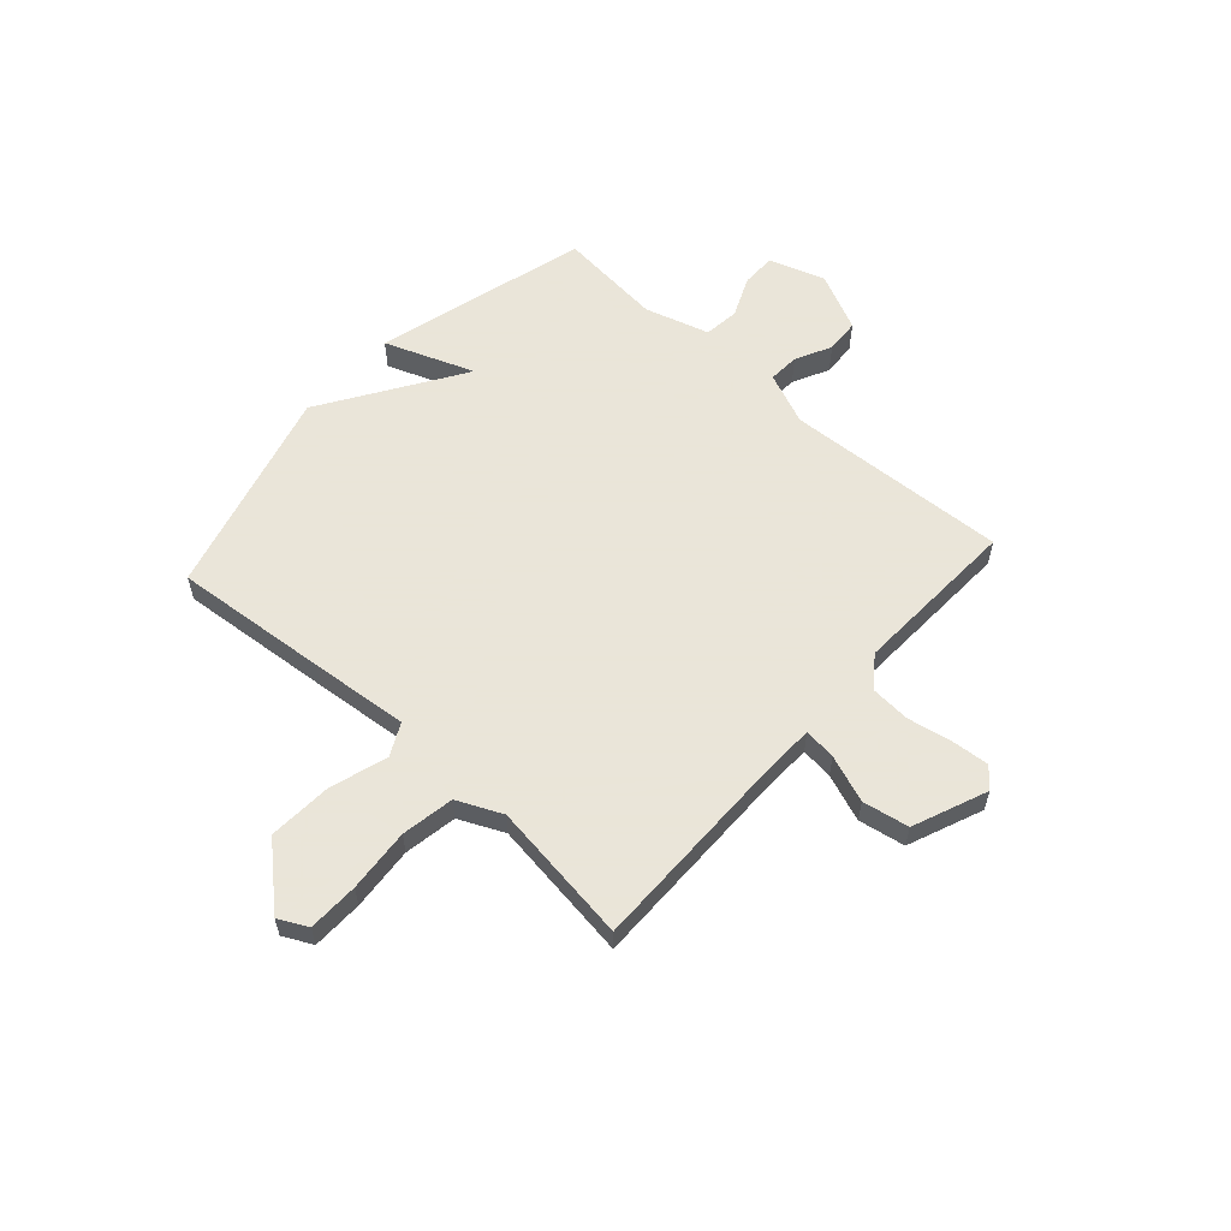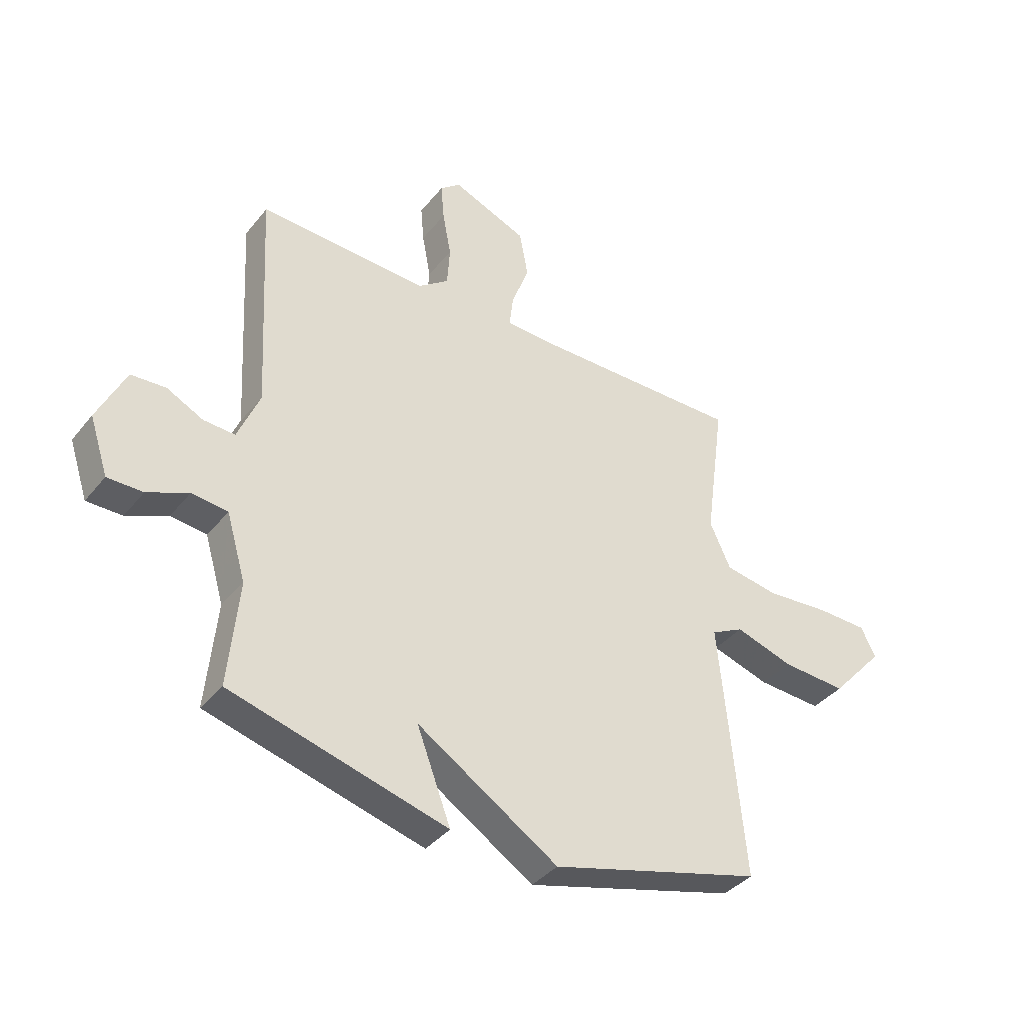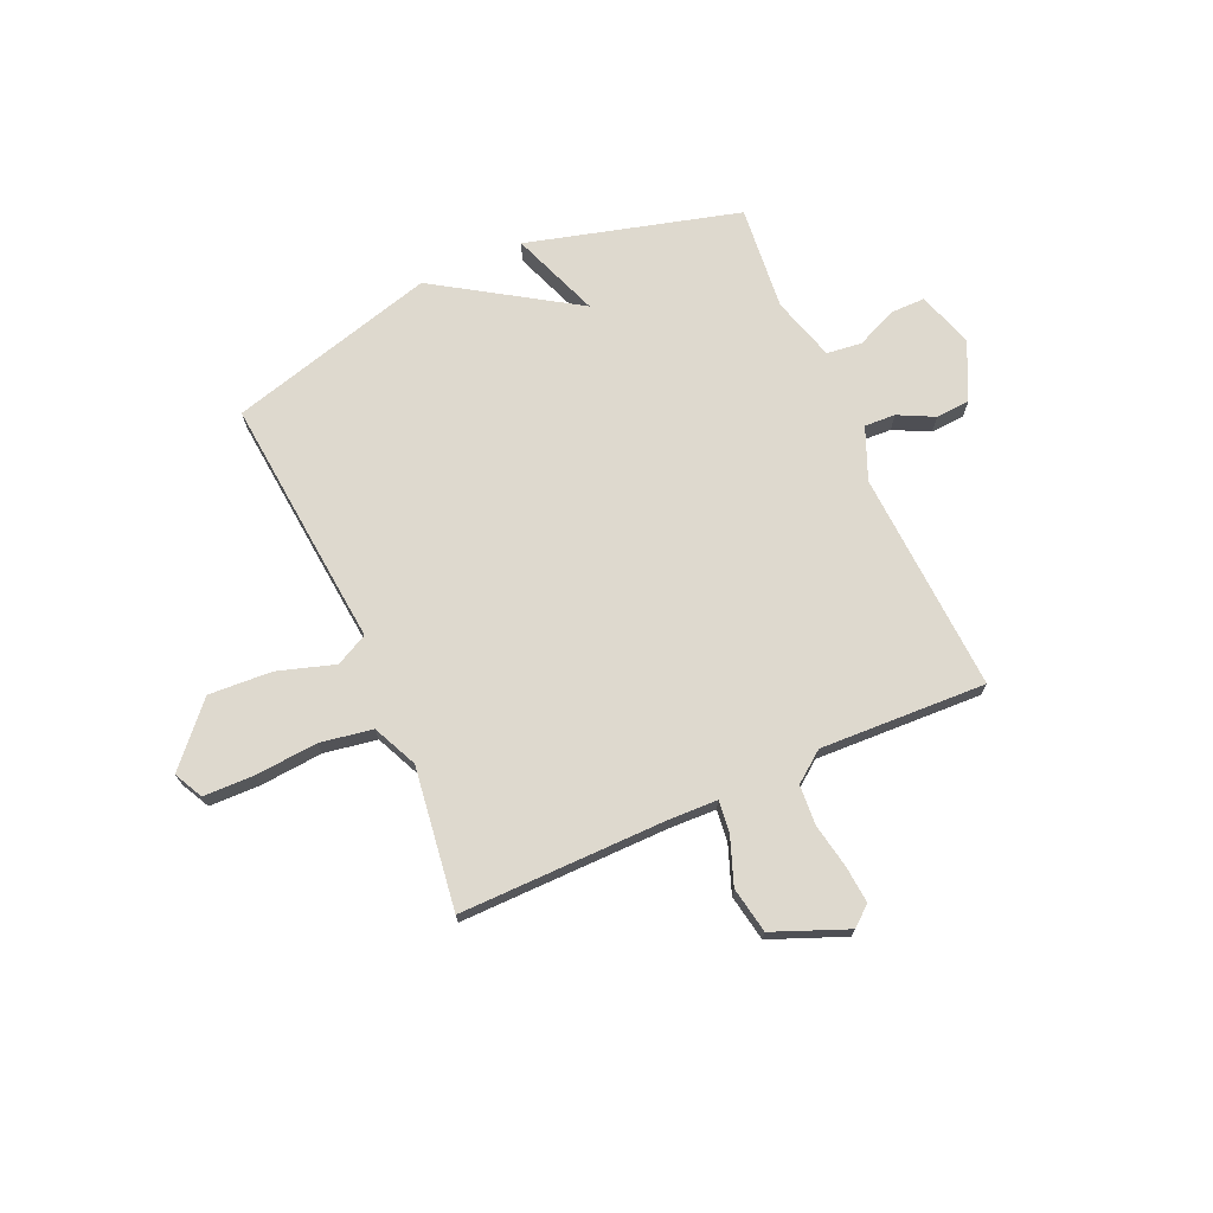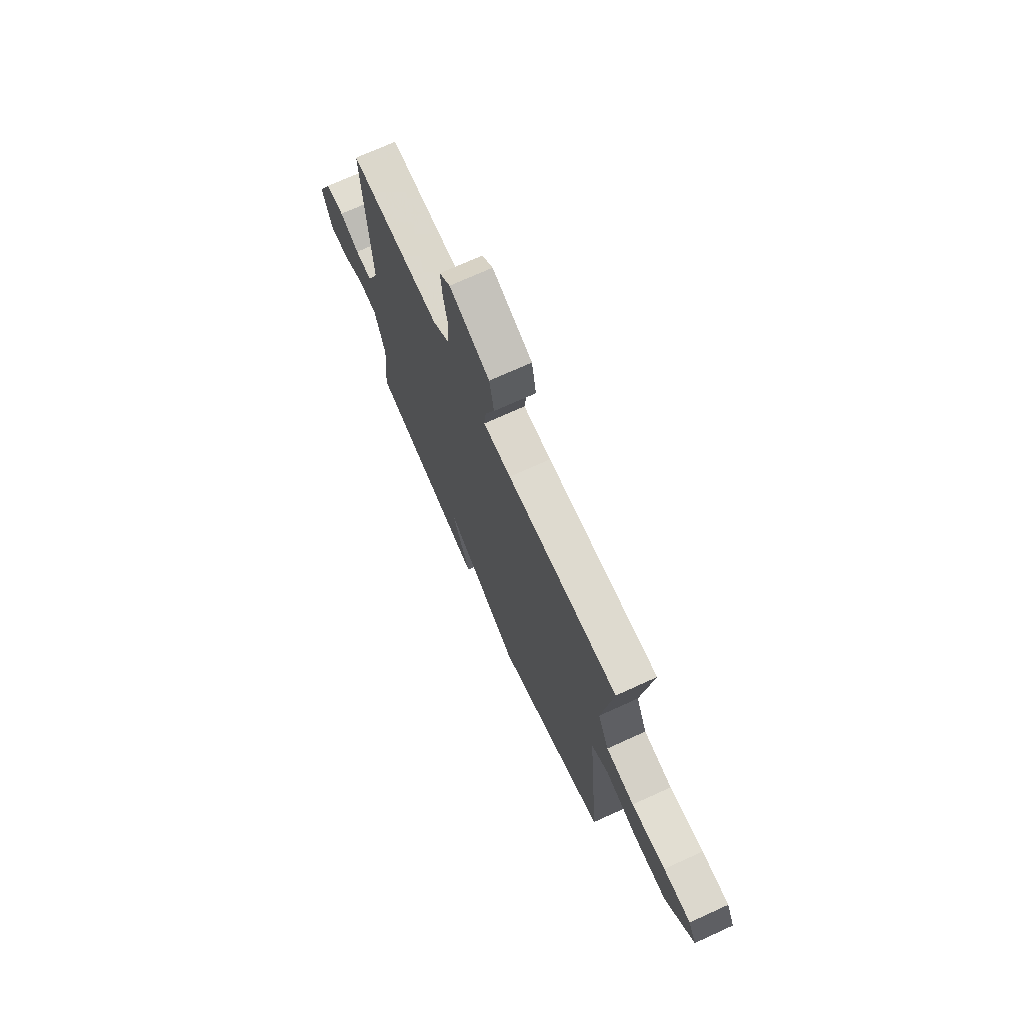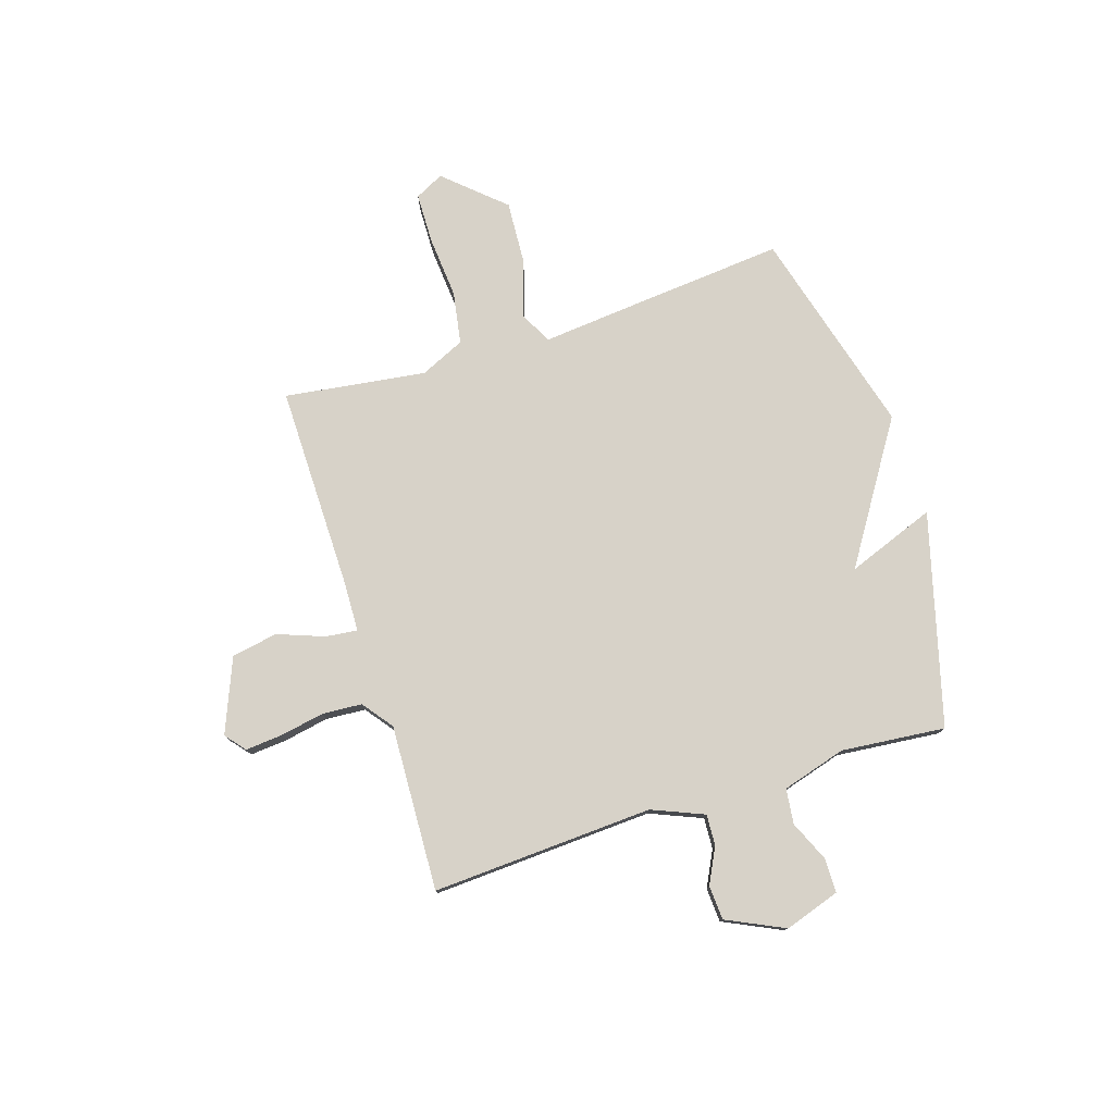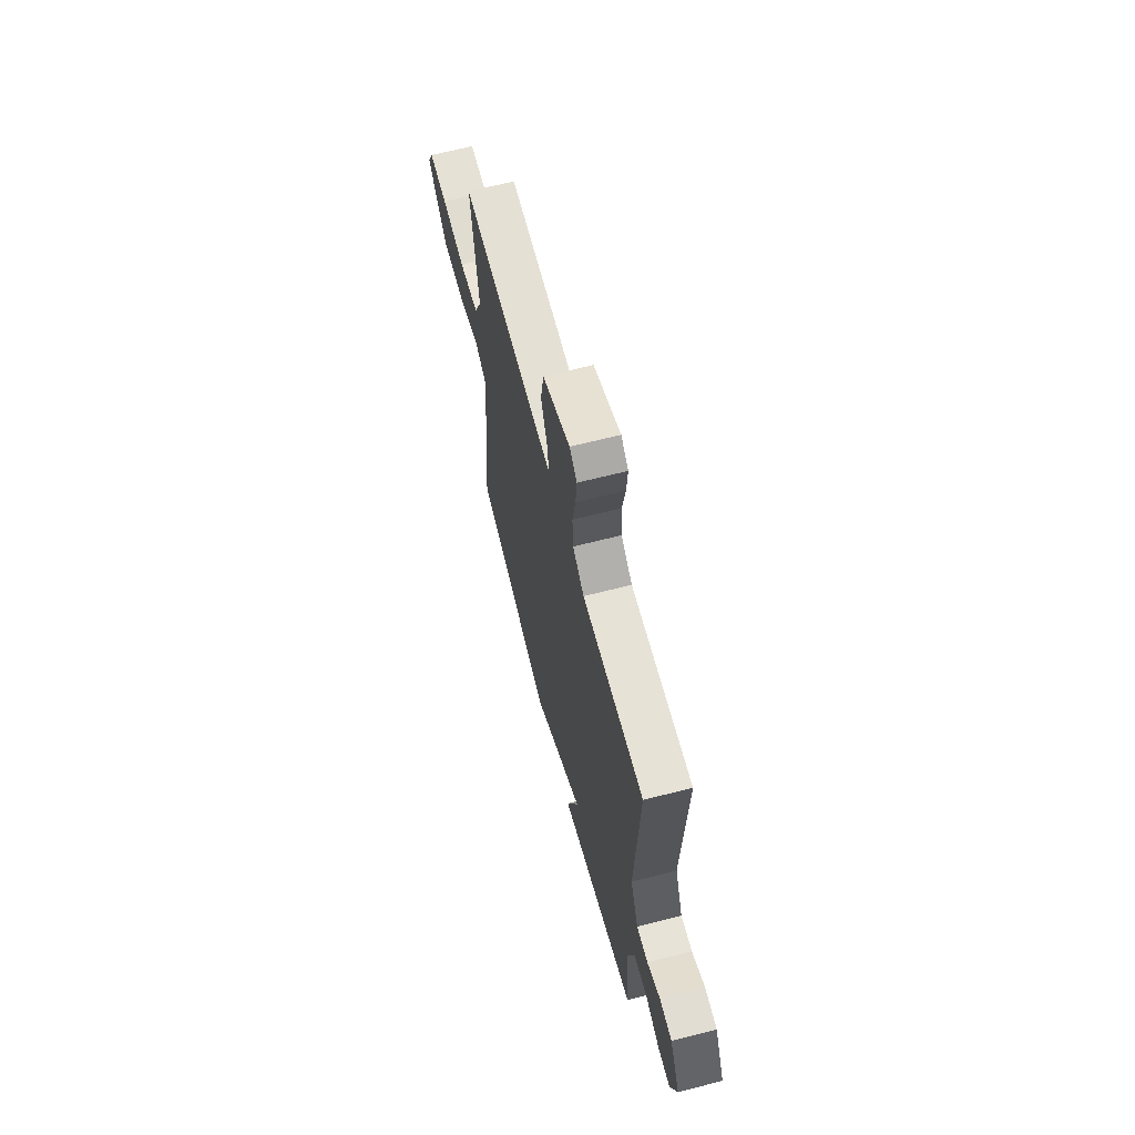
<metadata>
{"format":"obj","ext":"obj","renderer":"f3d","projection":"perspective","resolution":1024,"background":"white","views":[{"elev":58.6,"azim":-48.0,"up":"+Y"},{"elev":-38.3,"azim":145.7,"up":"+Z"},{"elev":71.6,"azim":-23.9,"up":"+Y"},{"elev":71.5,"azim":-114.5,"up":"+Z"},{"elev":77.4,"azim":72.4,"up":"+Y"},{"elev":65.2,"azim":75.5,"up":"+Z"}]}
</metadata>
<code>
v 0.5 0.07 -0.5
v 0.096 0.07 -0.609
v 0.16 0.07 -0.44
v -0.104 0.07 -0.609
v -0.5 0.07 -0.5
v -0.473 0.07 -0.207
v -0.455 0.07 -0.02
v -0.516 0.07 0.011
v -0.625 0.07 -0.023
v -0.746 0.07 -0.03
v -0.846 0.07 0.081
v -0.818 0.07 0.136
v -0.722 0.07 0.138
v -0.602 0.07 0.128
v -0.502 0.07 0.145
v -0.463 0.07 0.23
v -0.5 0.07 0.5
v -0.11 0.07 0.496
v -0.013 0.07 0.499
v -0.02 0.07 0.56
v -0.053 0.07 0.649
v -0.037 0.07 0.737
v 0.104 0.07 0.794
v 0.142 0.07 0.762
v 0.136 0.07 0.692
v 0.12 0.07 0.607
v 0.125 0.07 0.531
v 0.183 0.07 0.487
v 0.5 0.07 0.5
v 0.477 0.07 0.077
v 0.518 0.07 -0.022
v 0.577 0.07 -0.019
v 0.645 0.07 0.015
v 0.71 0.07 0.011
v 0.762 0.07 -0.099
v 0.727 0.07 -0.205
v 0.661 0.07 -0.205
v 0.584 0.07 -0.171
v 0.517 0.07 -0.179
v 0.481 0.07 -0.301
v 0.5 0 -0.5
v 0.096 0 -0.609
v 0.16 0 -0.44
v -0.104 0 -0.609
v -0.5 0 -0.5
v -0.473 0 -0.207
v -0.455 0 -0.02
v -0.516 0 0.011
v -0.625 0 -0.023
v -0.746 0 -0.03
v -0.846 0 0.081
v -0.818 0 0.136
v -0.722 0 0.138
v -0.602 0 0.128
v -0.502 0 0.145
v -0.463 0 0.23
v -0.5 0 0.5
v -0.11 0 0.496
v -0.013 0 0.499
v -0.02 0 0.56
v -0.053 0 0.649
v -0.037 0 0.737
v 0.104 0 0.794
v 0.142 0 0.762
v 0.136 0 0.692
v 0.12 0 0.607
v 0.125 0 0.531
v 0.183 0 0.487
v 0.5 0 0.5
v 0.477 0 0.077
v 0.518 0 -0.022
v 0.577 0 -0.019
v 0.645 0 0.015
v 0.71 0 0.011
v 0.762 0 -0.099
v 0.727 0 -0.205
v 0.661 0 -0.205
v 0.584 0 -0.171
v 0.517 0 -0.179
v 0.481 0 -0.301
f 36 37 38
f 35 36 38
f 34 35 38
f 33 34 38
f 32 33 38
f 31 32 38 39
f 30 31 39 40
f 28 29 30
f 27 28 30 40
f 24 25 26
f 23 24 26
f 22 23 26
f 21 22 26
f 20 21 26
f 19 20 26 27
f 16 17 18
f 15 16 18 19
f 12 13 14
f 11 12 14
f 10 11 14
f 9 10 14
f 8 9 14
f 7 8 14 15
f 5 6 7
f 4 5 7
f 3 4 7
f 27 40 1
f 19 27 1
f 15 19 1
f 7 15 1
f 3 7 1
f 1 2 3
f 78 77 76
f 78 76 75
f 78 75 74
f 78 74 73
f 78 73 72
f 79 78 72 71
f 80 79 71 70
f 70 69 68
f 80 70 68 67
f 66 65 64
f 66 64 63
f 66 63 62
f 66 62 61
f 66 61 60
f 67 66 60 59
f 58 57 56
f 59 58 56 55
f 54 53 52
f 54 52 51
f 54 51 50
f 54 50 49
f 54 49 48
f 55 54 48 47
f 47 46 45
f 47 45 44
f 47 44 43
f 41 80 67
f 41 67 59
f 41 59 55
f 41 55 47
f 41 47 43
f 43 42 41
f 1 41 42 2
f 2 42 43 3
f 3 43 44 4
f 4 44 45 5
f 5 45 46 6
f 6 46 47 7
f 7 47 48 8
f 8 48 49 9
f 9 49 50 10
f 10 50 51 11
f 11 51 52 12
f 12 52 53 13
f 13 53 54 14
f 14 54 55 15
f 15 55 56 16
f 16 56 57 17
f 17 57 58 18
f 18 58 59 19
f 19 59 60 20
f 20 60 61 21
f 21 61 62 22
f 22 62 63 23
f 23 63 64 24
f 24 64 65 25
f 25 65 66 26
f 26 66 67 27
f 27 67 68 28
f 28 68 69 29
f 29 69 70 30
f 30 70 71 31
f 31 71 72 32
f 32 72 73 33
f 33 73 74 34
f 34 74 75 35
f 35 75 76 36
f 36 76 77 37
f 37 77 78 38
f 38 78 79 39
f 39 79 80 40
f 40 80 41 1

</code>
